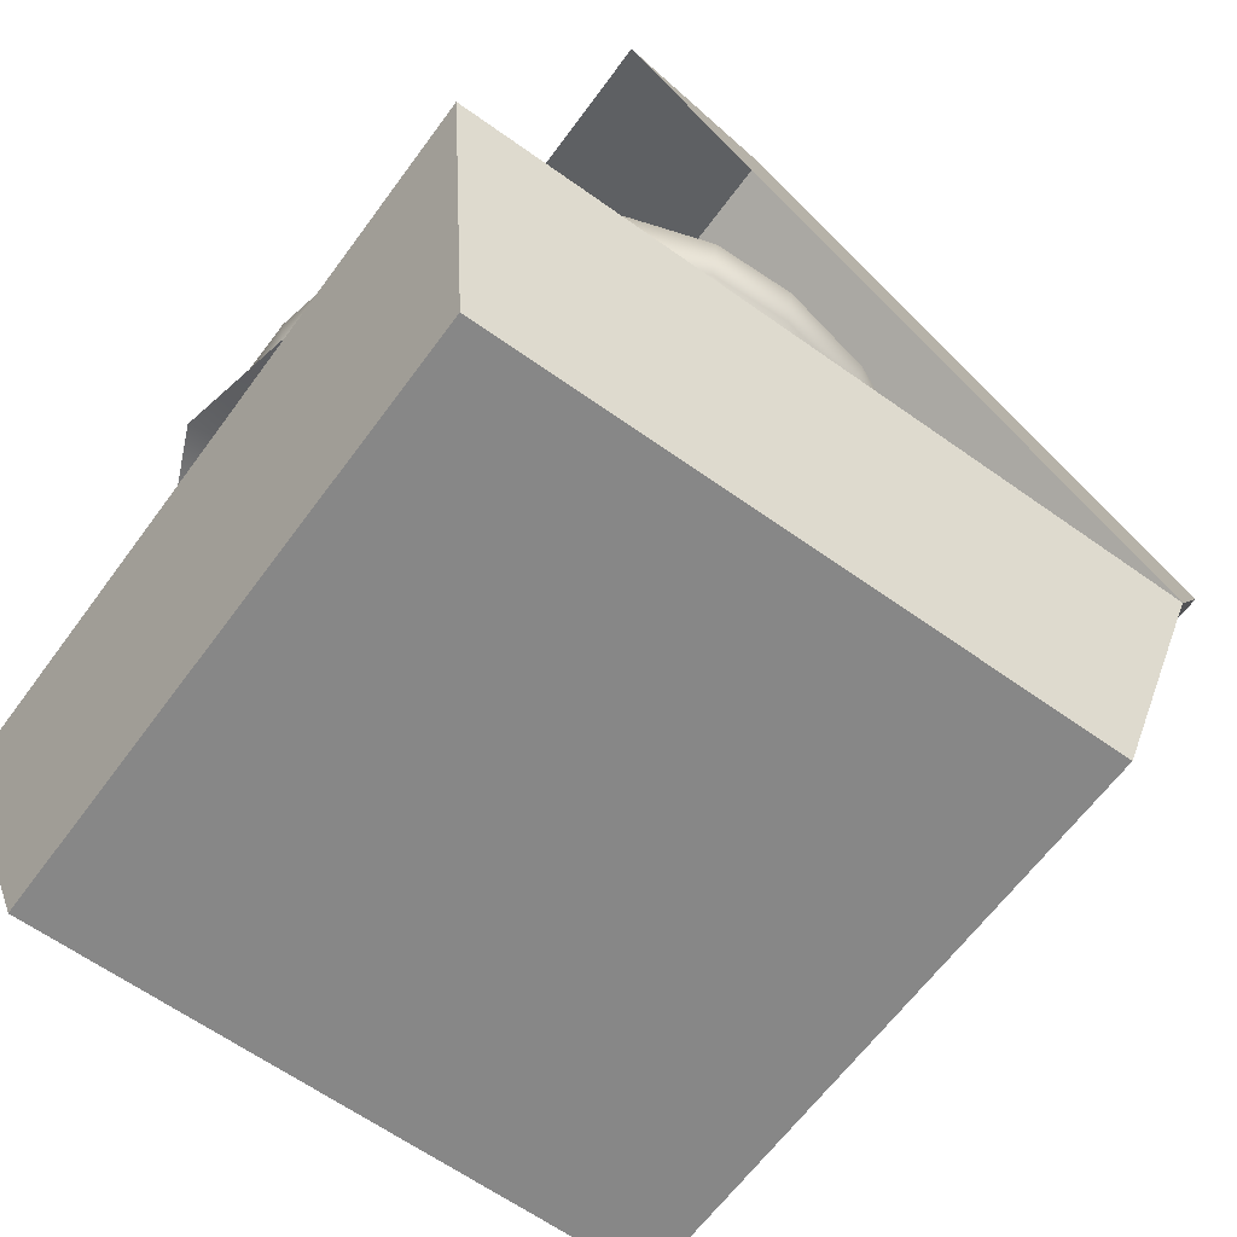
<metadata>
{"format":"obj","ext":"obj","renderer":"f3d","projection":"perspective","resolution":1024,"background":"white","views":[{"elev":-62.6,"azim":54.0,"up":"+Y"}]}
</metadata>
<code>
o Burger_Mesh
v 0.5132 0.7709 0.304
v 0.6317 0.7963 0.358
v 0.5731 0.7738 0.126
v 0.7035 0.7602 0.1533
v 0.5539 0.7592 -0.0453
v 0.6894 0.768 -0.05683
v 0.4938 0.7532 -0.2171
v 0.6292 0.7379 -0.2587
v 0.4101 0.7602 -0.3676
v 0.5204 0.7136 -0.474
v 0.3033 0.7513 -0.4454
v 0.3714 0.7044 -0.5719
v 0.2336 0.7455 -0.4962
v 0.2903 0.6994 -0.6251
v 0.1484 0.7582 -0.5233
v 0.2028 0.7048 -0.6538
v -0.002985 0.781 -0.5716
v -0.00483 0.7177 -0.7219
v -0.2061 0.763 -0.5668
v -0.2503 0.7125 -0.7168
v -0.3513 0.7491 -0.512
v -0.4265 0.7407 -0.6325
v -0.5034 0.7647 -0.3526
v -0.6265 0.7518 -0.4545
v -0.5741 0.7592 -0.2363
v -0.7256 0.744 -0.2833
v -0.6287 0.7955 -0.04146
v -0.7699 0.7705 -0.07335
v -0.6146 0.7709 0.1172
v -0.7515 0.7727 0.1789
v -0.5788 0.8449 0.3128
v -0.6712 0.7753 0.3666
v -0.4633 0.8432 0.4719
v -0.5288 0.8165 0.5389
v -0.3552 0.8322 0.5497
v -0.4003 0.796 0.6314
v -0.3012 0.8267 0.5886
v -0.3351 0.7856 0.6784
v -0.1988 0.8265 0.6241
v -0.2363 0.7912 0.7226
v -0.07036 0.8263 0.6685
v -0.08761 0.7996 0.7891
v 0.1281 0.8263 0.6454
v 0.1647 0.7775 0.7422
v 0.282 0.7924 0.5566
v 0.3407 0.8014 0.6622
v 0.3942 0.8171 0.4534
v 0.4752 0.7675 0.5123
v 0.5747 0.7646 0.1277
v 0.5148 0.7566 0.306
v 0.5572 0.7519 -0.04857
v 0.4971 0.7459 -0.2203
v 0.41 0.7394 -0.3668
v 0.2337 0.7384 -0.501
v 0.3042 0.7388 -0.4474
v -0.002835 0.7739 -0.5764
v 0.1504 0.7509 -0.5276
v -0.2051 0.7572 -0.5725
v -0.3514 0.7396 -0.5131
v -0.5034 0.755 -0.3522
v -0.5743 0.7497 -0.2374
v -0.6288 0.7859 -0.04109
v -0.6152 0.7613 0.118
v -0.5795 0.8353 0.3135
v -0.4662 0.8344 0.4723
v -0.3041 0.8179 0.5891
v -0.3561 0.8232 0.5517
v -0.07107 0.8167 0.6692
v -0.1993 0.8174 0.6251
v 0.1274 0.8167 0.6461
v 0.2777 0.7847 0.5559
v 0.3898 0.8094 0.4527
v 0.6739 0.4023 -0.001185
v 0.6404 0.3963 -0.1808
v 0.6576 0.5274 -0.004485
v 0.6246 0.5221 -0.1805
v 0.5655 0.3891 -0.3531
v 0.5515 0.5148 -0.3492
v 0.436 0.3832 -0.5037
v 0.4263 0.5085 -0.4949
v 0.2748 0.3814 -0.5976
v 0.08951 0.3814 -0.66
v 0.2676 0.5065 -0.5877
v 0.08884 0.5066 -0.6479
v -0.297 0.384 -0.6421
v -0.291 0.5099 -0.6311
v -0.09329 0.3822 -0.6738
v -0.09195 0.5077 -0.662
v -0.4582 0.387 -0.5579
v -0.4485 0.5124 -0.5489
v -0.5821 0.3923 -0.4302
v -0.5695 0.5173 -0.4242
v -0.7331 0.4066 -0.1137
v -0.737 0.4134 0.07533
v -0.7169 0.5313 -0.1145
v -0.7208 0.5385 0.06963
v -0.6917 0.4206 0.264
v -0.6766 0.5458 0.2539
v -0.5946 0.4265 0.4383
v -0.5818 0.551 0.4242
v -0.4732 0.4316 0.5706
v -0.4618 0.5557 0.5544
v -0.144 0.434 0.7316
v -0.1392 0.5581 0.7114
v -0.3196 0.434 0.6801
v -0.3131 0.5579 0.6605
v 0.2408 0.4318 0.6865
v 0.2344 0.557 0.6669
v 0.0456 0.4337 0.7349
v 0.04368 0.5584 0.714
v 0.3984 0.4274 0.5933
v 0.3884 0.5522 0.5758
v 0.5187 0.4221 0.4841
v 0.5059 0.5465 0.469
v 0.6635 0.4078 0.1672
v 0.6475 0.5325 0.1601
v 0.1984 0.2588 0.5994
v 0.03562 0.2602 0.6291
v -0.02508 0.2387 0.04152
v -0.1287 0.2614 0.6326
v 0.5962 0.269 -0.1623
v 0.6276 0.275 0.00702
v 0.5597 0.2392 0.159
v 0.5652 0.2343 0.01425
v 0.6188 0.2804 0.1652
v 0.5274 0.2625 -0.3237
v 0.4054 0.2572 -0.4643
v 0.2542 0.2557 -0.5515
v 0.07934 0.2556 -0.6102
v -0.09191 0.2564 -0.622
v -0.28 0.2577 -0.5933
v -0.4307 0.2607 -0.5136
v -0.5471 0.2659 -0.3955
v -0.6895 0.279 -0.1022
v -0.6925 0.2854 0.07923
v -0.6514 0.2917 0.2513
v -0.5597 0.2976 0.4152
v -0.3019 0.305 0.6447
v -0.4476 0.3026 0.54
v -0.1389 0.3049 0.6922
v 0.0416 0.3042 0.6941
v 0.2222 0.3023 0.6519
v 0.3688 0.2984 0.5651
v 0.4837 0.2937 0.4616
v 0.6266 0.9708 -0.1974
v 0.6508 1.041 -0.2079
v 0.6604 0.9747 -0.02003
v 0.6819 1.07 -0.01863
v 0.5536 0.9627 -0.3673
v 0.5712 1.037 -0.3853
v 0.432 0.9555 -0.5091
v 0.4489 1.031 -0.525
v 0.09729 0.9531 -0.6633
v 0.1038 1.028 -0.6837
v 0.2698 0.9528 -0.6049
v 0.2789 1.028 -0.6239
v -0.2887 0.9581 -0.648
v -0.2961 1.027 -0.6738
v -0.128 0.9518 -0.7069
v -0.1278 1.026 -0.7269
v -0.4463 0.9597 -0.5662
v -0.458 1.054 -0.5827
v -0.5673 0.9639 -0.4414
v -0.581 1.071 -0.4577
v -0.7186 0.9863 0.05235
v -0.7368 1.099 0.04794
v -0.7142 0.9782 -0.1302
v -0.7326 1.092 -0.1428
v -0.6744 0.9944 0.2366
v -0.698 1.103 0.2366
v -0.5923 1.115 0.4131
v -0.5796 0.9983 0.4069
v -0.4558 1.002 0.5399
v -0.4665 1.12 0.5506
v -0.3109 1.004 0.6433
v -0.1308 1.005 0.6959
v -0.3172 1.122 0.6577
v -0.1296 1.123 0.7125
v 0.04589 1.006 0.6967
v 0.2367 1.006 0.65
v 0.04785 1.124 0.7103
v 0.2473 1.117 0.6719
v 0.3907 1 0.559
v 0.4046 1.114 0.5724
v 0.5081 0.9933 0.4517
v 0.5267 1.107 0.4609
v 0.6504 0.9792 0.1448
v 0.6722 1.086 0.1492
v 0.6099 1.208 -0.02931
v 0.594 1.185 -0.1979
v -0.1311 1.17 -0.6546
v -0.2665 1.174 -0.6127
v -0.4029 1.196 -0.5193
v -0.5122 1.207 -0.4098
v -0.6485 1.221 -0.1344
v -0.6539 1.224 0.05246
v -0.6321 1.222 0.2075
v -0.5274 1.236 0.3618
v -0.4172 1.242 0.4839
v 0.5203 1.18 -0.3441
v 0.4037 1.176 -0.4699
v 0.2482 1.174 -0.5562
v 0.09348 1.173 -0.6107
v -0.2793 1.245 0.5823
v -0.1136 1.245 0.6314
v 0.05996 1.244 0.6308
v 0.2264 1.235 0.6092
v 0.3615 1.237 0.5178
v 0.474 1.235 0.4092
v 0.6017 1.22 0.1283
v 0.2353 1.34 -0.08667
v 0.4456 1.305 -0.1695
v 0.102 1.337 -0.2386
v 0.3959 1.299 -0.2618
v 0.2991 1.296 -0.3692
v 0.1978 1.296 -0.4396
v -0.1053 1.34 -0.2482
v -0.1899 1.297 -0.4628
v -0.1134 1.29 -0.5095
v 0.06269 1.293 -0.4846
v -0.1248 1.361 0.2346
v -0.2596 1.358 0.09463
v -0.2199 1.332 0.4394
v -0.3149 1.328 0.3807
v -0.4003 1.323 0.2916
v -0.469 1.305 0.1751
v 0.06706 1.357 0.247
v -0.08658 1.331 0.4869
v 0.05301 1.329 0.489
v 0.1741 1.315 0.4542
v 0.2239 1.349 0.1117
v 0.4218 1.33 0.212
v 0.4629 1.323 0.08975
v 0.4751 1.317 -0.03714
v -0.01507 1.363 -0.00144
v -0.499 1.313 0.04133
v -0.2424 1.349 -0.1181
v -0.4478 1.32 -0.2146
v -0.4907 1.32 -0.09656
v 0.2228 0.5655 0.6403
v 0.3689 0.561 0.5539
v 0.2393 0.6738 0.6719
v 0.396 0.6684 0.5792
v 0.04347 0.5666 0.6824
v 0.04434 0.6748 0.7207
v -0.1336 0.5665 0.6812
v -0.139 0.6741 0.7182
v -0.2997 0.5662 0.6328
v -0.3174 0.6737 0.6659
v -0.5568 0.5596 0.4037
v -0.4429 0.5641 0.5298
v -0.5901 0.6671 0.4271
v -0.467 0.6716 0.5594
v -0.6483 0.5545 0.2402
v -0.6861 0.6624 0.2543
v -0.6892 0.5478 0.06904
v -0.7315 0.6545 0.06532
v -0.6859 0.5408 -0.1111
v -0.7273 0.647 -0.1198
v -0.5441 0.5275 -0.4043
v -0.5781 0.6326 -0.4359
v -0.4281 0.5228 -0.5219
v -0.4553 0.6278 -0.5632
v -0.2778 0.5203 -0.6013
v -0.2952 0.6257 -0.6463
v -0.09044 0.5184 -0.6296
v -0.09191 0.623 -0.6781
v 0.2546 0.5172 -0.5597
v 0.08394 0.5172 -0.6172
v 0.2729 0.6215 -0.6024
v 0.09287 0.6217 -0.6631
v 0.527 0.525 -0.3333
v 0.4075 0.5191 -0.471
v 0.5609 0.6305 -0.3598
v 0.4347 0.6237 -0.5074
v 0.5954 0.5319 -0.1716
v 0.6357 0.6382 -0.1882
v 0.6274 0.5372 -0.001875
v 0.6692 0.643 -0.00957
v 0.6186 0.542 0.156
v 0.6587 0.648 0.1575
v 0.4835 0.5554 0.4502
v 0.5146 0.6623 0.4711
v 0.373 0.9862 0.5402
v 0.4878 0.9795 0.4357
v 0.2262 0.9916 0.6269
v 0.04559 0.9919 0.6691
v -0.1262 0.9908 0.6694
v -0.2989 0.9899 0.6192
v -0.5572 0.9842 0.3893
v -0.4391 0.9881 0.5185
v -0.6491 0.9801 0.2251
v -0.6903 0.9728 0.05265
v -0.6865 0.9648 -0.1264
v -0.5445 0.9513 -0.4227
v -0.428 0.9472 -0.5411
v -0.2769 0.9453 -0.6204
v -0.1267 0.9396 -0.677
v 0.258 0.9406 -0.5789
v 0.09248 0.9409 -0.6348
v 0.5315 0.95 -0.3521
v 0.4147 0.9432 -0.487
v 0.6002 0.9575 -0.1887
v 0.6331 0.9617 -0.0169
v 0.6242 0.966 0.1418
v 0.3649 0.7776 0.5401
v 0.4787 0.7714 0.4371
v 0.372 0.7824 0.5478
v 0.4869 0.7761 0.4436
v 0.2208 0.7825 0.6252
v 0.2251 0.7875 0.6346
v 0.04399 0.7831 0.6654
v 0.0446 0.7882 0.677
v -0.1281 0.7824 0.6657
v -0.13 0.7874 0.6765
v -0.2951 0.7817 0.6173
v -0.2999 0.7867 0.627
v -0.5492 0.7758 0.3901
v -0.4351 0.7799 0.5164
v -0.5582 0.7807 0.3972
v -0.4418 0.7848 0.5251
v -0.6398 0.7713 0.2284
v -0.6501 0.7762 0.2329
v -0.6798 0.7644 0.06067
v -0.6913 0.7691 0.06051
v -0.6765 0.7569 -0.1178
v -0.6877 0.7615 -0.1193
v -0.5364 0.7436 -0.4073
v -0.5455 0.748 -0.4148
v -0.4217 0.7394 -0.5231
v -0.429 0.7437 -0.5332
v -0.2733 0.7373 -0.6015
v -0.278 0.7416 -0.6127
v -0.08897 0.735 -0.6291
v -0.08944 0.7391 -0.6412
v 0.2523 0.7333 -0.5606
v 0.08668 0.7335 -0.6164
v 0.257 0.7374 -0.571
v 0.08862 0.7376 -0.6279
v 0.5216 0.7419 -0.3377
v 0.4052 0.7356 -0.4716
v 0.5305 0.7463 -0.3438
v 0.4122 0.7398 -0.4805
v 0.5887 0.7491 -0.1775
v 0.5993 0.7536 -0.181
v 0.6206 0.7536 -0.00864
v 0.6319 0.7581 -0.009825
v 0.6123 0.7581 0.1476
v 0.6229 0.7626 0.1488
v 0.5372 0.2286 -0.1423
v 0.4778 0.2226 -0.2892
v 0.2278 0.2169 -0.4928
v 0.3667 0.2182 -0.4144
v -0.08943 0.2175 -0.5539
v 0.06825 0.2165 -0.5459
v -0.2543 0.2185 -0.53
v -0.3903 0.2213 -0.4563
v -0.4964 0.2259 -0.3529
v -0.6283 0.2437 0.08131
v -0.6271 0.2376 -0.09315
v -0.5936 0.249 0.2274
v -0.5063 0.2545 0.3798
v -0.2752 0.2615 0.5914
v -0.4105 0.2591 0.4926
v 0.3317 0.2555 0.5217
v 0.4393 0.2511 0.4257
v 0.2675 1.325 0.3989
v -0.2901 1.311 -0.4001
v -0.3848 1.315 -0.3135
v 0.3591 1.33 0.3152
v 0.5141 0.2452 0.2974
v 0.5642 0.2875 0.3279
v 0.6034 0.4155 0.345
v 0.5886 0.5398 0.333
v 0.5638 0.5488 0.3167
v 0.5982 0.6553 0.3343
v 0.5584 0.7644 0.3042
v 0.5674 0.7692 0.3098
v 0.5684 0.9724 0.302
v 0.5908 0.986 0.3158
v 0.6125 1.1 0.3166
v 0.5528 1.23 0.2676
v -0.5972 1.217 -0.2779
v -0.6769 1.084 -0.3107
v -0.6597 0.9698 -0.3009
v -0.6345 0.957 -0.2857
v -0.6355 0.7538 -0.2779
v -0.6254 0.7494 -0.2718
v -0.6715 0.6387 -0.2941
v -0.6338 0.5335 -0.2677
v -0.662 0.5235 -0.2837
v -0.6767 0.3988 -0.2864
v -0.637 0.2721 -0.2587
v -0.5774 0.2316 -0.2309
v 0.6614 0.0081 0.6614
v -0.7785 0.5196 0.7785
v -0.6614 0.0081 0.6614
v -0.7785 0.5196 -0.7785
v 0.6614 0.0081 -0.6614
v -0.6614 0.0081 -0.6614
v 0.7785 0.5196 0.7785
v 0.6614 0.9911 -1.015
v -0.7785 0.5218 -0.7808
v -0.6614 0.9911 -1.015
v 0.7785 1.511 0.4214
v -0.6614 1.832 0.005895
v -0.7785 1.511 0.4214
v 0.6614 1.832 0.005895
v 0.7785 0.5218 -0.7808
v 0.7785 0.5196 -0.7785
f 1 2 3
f 3 2 4
f 5 3 6
f 6 3 4
f 7 5 8
f 8 5 6
f 7 8 9
f 9 8 10
f 11 12 13
f 13 12 14
f 15 16 17
f 17 16 18
f 17 18 19
f 19 18 20
f 21 19 22
f 22 19 20
f 23 21 24
f 24 21 22
f 23 24 25
f 25 24 26
f 27 25 28
f 28 25 26
f 27 28 29
f 29 28 30
f 29 30 31
f 31 30 32
f 33 31 34
f 34 31 32
f 35 36 37
f 37 36 38
f 39 40 41
f 41 40 42
f 43 41 44
f 44 41 42
f 45 43 46
f 46 43 44
f 47 45 48
f 48 45 46
f 47 48 1
f 1 48 2
f 4 2 49
f 49 2 50
f 51 6 49
f 49 6 4
f 52 8 51
f 51 8 6
f 10 8 53
f 53 8 52
f 14 12 54
f 54 12 55
f 18 16 56
f 56 16 57
f 20 18 58
f 58 18 56
f 22 20 59
f 59 20 58
f 60 24 59
f 59 24 22
f 26 24 61
f 61 24 60
f 62 28 61
f 61 28 26
f 30 28 63
f 63 28 62
f 32 30 64
f 64 30 63
f 65 34 64
f 64 34 32
f 38 36 66
f 66 36 67
f 42 40 68
f 68 40 69
f 70 44 68
f 68 44 42
f 71 46 70
f 70 46 44
f 72 48 71
f 71 48 46
f 2 48 50
f 50 48 72
f 50 1 49
f 49 1 3
f 51 49 5
f 5 49 3
f 52 51 7
f 7 51 5
f 53 52 9
f 9 52 7
f 54 55 13
f 13 55 11
f 57 15 56
f 56 15 17
f 56 17 58
f 58 17 19
f 58 19 59
f 59 19 21
f 59 21 60
f 60 21 23
f 61 60 25
f 25 60 23
f 61 25 62
f 62 25 27
f 63 62 29
f 29 62 27
f 63 29 64
f 64 29 31
f 64 31 65
f 65 31 33
f 67 35 66
f 66 35 37
f 69 39 68
f 68 39 41
f 68 41 70
f 70 41 43
f 70 43 71
f 71 43 45
f 71 45 72
f 72 45 47
f 50 72 1
f 1 72 47
f 11 9 12
f 12 9 10
f 40 39 38
f 38 39 37
f 55 12 53
f 53 12 10
f 40 38 69
f 69 38 66
f 55 53 11
f 11 53 9
f 39 69 37
f 37 69 66
f 15 13 16
f 16 13 14
f 36 35 34
f 34 35 33
f 57 16 54
f 54 16 14
f 36 34 67
f 67 34 65
f 15 57 13
f 13 57 54
f 35 67 33
f 33 67 65
f 73 74 75
f 75 74 76
f 77 78 74
f 74 78 76
f 79 80 77
f 77 80 78
f 81 82 83
f 83 82 84
f 85 86 87
f 87 86 88
f 89 90 85
f 85 90 86
f 89 91 90
f 90 91 92
f 93 94 95
f 95 94 96
f 94 97 96
f 96 97 98
f 99 100 97
f 97 100 98
f 99 101 100
f 100 101 102
f 103 104 105
f 105 104 106
f 107 108 109
f 109 108 110
f 111 112 107
f 107 112 108
f 113 114 111
f 111 114 112
f 115 73 116
f 116 73 75
f 117 118 119
f 118 120 119
f 74 73 121
f 121 73 122
f 123 124 125
f 125 124 122
f 125 122 115
f 115 122 73
f 77 74 126
f 126 74 121
f 79 127 81
f 81 127 128
f 82 129 87
f 87 129 130
f 85 87 131
f 131 87 130
f 89 85 132
f 132 85 131
f 89 132 91
f 91 132 133
f 93 134 94
f 94 134 135
f 94 135 97
f 97 135 136
f 99 97 137
f 137 97 136
f 105 101 138
f 138 101 139
f 103 140 109
f 109 140 141
f 107 109 142
f 142 109 141
f 111 107 143
f 143 107 142
f 113 111 144
f 144 111 143
f 145 146 147
f 147 146 148
f 145 149 146
f 146 149 150
f 151 152 149
f 149 152 150
f 153 154 155
f 155 154 156
f 157 158 159
f 159 158 160
f 157 161 158
f 158 161 162
f 161 163 162
f 162 163 164
f 165 166 167
f 167 166 168
f 169 170 165
f 165 170 166
f 170 169 171
f 171 169 172
f 172 173 171
f 171 173 174
f 175 176 177
f 177 176 178
f 179 180 181
f 181 180 182
f 183 184 180
f 180 184 182
f 185 186 183
f 183 186 184
f 147 148 187
f 187 148 188
f 189 148 190
f 190 148 146
f 160 158 191
f 191 158 192
f 158 162 192
f 192 162 193
f 162 164 193
f 193 164 194
f 168 166 195
f 195 166 196
f 166 170 196
f 196 170 197
f 170 171 197
f 197 171 198
f 198 171 199
f 199 171 174
f 190 146 200
f 200 146 150
f 200 150 201
f 201 150 152
f 202 156 203
f 203 156 154
f 177 178 204
f 204 178 205
f 181 182 206
f 206 182 207
f 208 184 209
f 209 184 186
f 210 188 189
f 189 188 148
f 182 184 207
f 207 184 208
f 211 212 213
f 212 214 213
f 214 215 213
f 215 216 213
f 217 213 218
f 218 213 219
f 219 213 220
f 213 216 220
f 221 222 223
f 223 222 224
f 224 222 225
f 222 226 225
f 221 223 227
f 223 228 227
f 228 229 227
f 227 229 230
f 231 232 211
f 232 233 211
f 233 234 211
f 211 234 212
f 231 211 235
f 213 217 235
f 226 222 236
f 237 238 222
f 238 239 222
f 222 239 236
f 222 235 237
f 227 235 221
f 240 241 242
f 242 241 243
f 240 242 244
f 244 242 245
f 246 247 248
f 248 247 249
f 250 251 252
f 252 251 253
f 254 250 255
f 255 250 252
f 254 255 256
f 256 255 257
f 256 257 258
f 258 257 259
f 260 261 262
f 262 261 263
f 264 262 265
f 265 262 263
f 266 264 267
f 267 264 265
f 268 269 270
f 270 269 271
f 272 273 274
f 274 273 275
f 276 272 277
f 277 272 274
f 278 276 279
f 279 276 277
f 280 278 281
f 281 278 279
f 241 282 243
f 243 282 283
f 114 282 112
f 112 282 241
f 112 241 108
f 108 241 240
f 110 108 244
f 244 108 240
f 106 104 248
f 248 104 246
f 102 251 100
f 100 251 250
f 100 250 98
f 98 250 254
f 96 98 256
f 256 98 254
f 95 96 258
f 258 96 256
f 90 92 262
f 262 92 260
f 90 262 86
f 86 262 264
f 86 264 88
f 88 264 266
f 84 269 83
f 83 269 268
f 80 273 78
f 78 273 272
f 78 272 76
f 76 272 276
f 76 276 75
f 75 276 278
f 75 278 116
f 116 278 280
f 284 285 183
f 183 285 185
f 286 284 180
f 180 284 183
f 286 180 287
f 287 180 179
f 288 176 289
f 289 176 175
f 290 291 172
f 172 291 173
f 292 290 169
f 169 290 172
f 292 169 293
f 293 169 165
f 293 165 294
f 294 165 167
f 295 163 296
f 296 163 161
f 297 296 157
f 157 296 161
f 297 157 298
f 298 157 159
f 299 300 155
f 155 300 153
f 301 302 149
f 149 302 151
f 303 301 145
f 145 301 149
f 304 303 147
f 147 303 145
f 305 304 187
f 187 304 147
f 306 307 308
f 308 307 309
f 310 306 311
f 311 306 308
f 312 310 313
f 313 310 311
f 314 315 316
f 316 315 317
f 318 319 320
f 320 319 321
f 322 318 323
f 323 318 320
f 322 323 324
f 324 323 325
f 324 325 326
f 326 325 327
f 328 329 330
f 330 329 331
f 332 330 333
f 333 330 331
f 334 332 335
f 335 332 333
f 336 337 338
f 338 337 339
f 340 341 342
f 342 341 343
f 344 340 345
f 345 340 342
f 346 344 347
f 347 344 345
f 348 346 349
f 349 346 347
f 309 285 308
f 308 285 284
f 308 284 311
f 311 284 286
f 313 311 287
f 287 311 286
f 317 315 289
f 289 315 288
f 320 321 290
f 290 321 291
f 320 290 323
f 323 290 292
f 325 323 293
f 293 323 292
f 327 325 294
f 294 325 293
f 329 295 331
f 331 295 296
f 331 296 333
f 333 296 297
f 335 333 298
f 298 333 297
f 338 339 299
f 299 339 300
f 343 302 342
f 342 302 301
f 342 301 345
f 345 301 303
f 347 345 304
f 304 345 303
f 349 347 305
f 305 347 304
f 121 122 350
f 350 122 124
f 126 121 351
f 351 121 350
f 352 128 353
f 353 128 127
f 354 130 355
f 355 130 129
f 131 130 356
f 356 130 354
f 132 131 357
f 357 131 356
f 358 133 357
f 357 133 132
f 359 135 360
f 360 135 134
f 361 136 359
f 359 136 135
f 362 137 361
f 361 137 136
f 138 139 363
f 363 139 364
f 118 141 120
f 120 141 140
f 142 141 117
f 117 141 118
f 143 142 365
f 365 142 117
f 144 143 366
f 366 143 365
f 245 242 312
f 312 242 310
f 249 247 316
f 316 247 314
f 318 252 319
f 319 252 253
f 322 255 318
f 318 255 252
f 257 255 324
f 324 255 322
f 259 257 326
f 326 257 324
f 263 261 330
f 330 261 328
f 332 265 330
f 330 265 263
f 334 267 332
f 332 267 265
f 336 270 337
f 337 270 271
f 340 274 341
f 341 274 275
f 344 277 340
f 340 277 274
f 279 277 346
f 346 277 344
f 348 281 346
f 346 281 279
f 306 243 307
f 307 243 283
f 310 242 306
f 306 242 243
f 207 208 230
f 230 208 367
f 229 206 230
f 230 206 207
f 223 204 228
f 228 204 205
f 198 199 225
f 225 199 224
f 197 198 226
f 226 198 225
f 196 197 236
f 236 197 226
f 195 196 239
f 239 196 236
f 368 193 369
f 369 193 194
f 192 193 218
f 218 193 368
f 191 192 219
f 219 192 218
f 216 202 220
f 220 202 203
f 200 201 214
f 214 201 215
f 190 200 212
f 212 200 214
f 234 189 212
f 212 189 190
f 210 189 233
f 233 189 234
f 367 208 370
f 370 208 209
f 79 81 80
f 80 81 83
f 103 109 104
f 104 109 110
f 127 79 126
f 126 79 77
f 140 103 138
f 138 103 105
f 152 151 156
f 156 151 155
f 176 179 178
f 178 179 181
f 152 156 201
f 201 156 202
f 178 181 205
f 205 181 206
f 247 246 245
f 245 246 244
f 275 273 270
f 270 273 268
f 104 110 246
f 246 110 244
f 80 83 273
f 273 83 268
f 176 288 179
f 179 288 287
f 151 302 155
f 155 302 299
f 315 314 313
f 313 314 312
f 343 341 338
f 338 341 336
f 315 313 288
f 288 313 287
f 302 343 299
f 299 343 338
f 127 126 353
f 353 126 351
f 120 140 363
f 363 140 138
f 247 245 314
f 314 245 312
f 275 270 341
f 341 270 336
f 205 206 228
f 228 206 229
f 201 202 215
f 215 202 216
f 84 82 88
f 88 82 87
f 102 101 106
f 106 101 105
f 82 81 129
f 129 81 128
f 101 99 139
f 139 99 137
f 154 153 160
f 160 153 159
f 173 175 174
f 174 175 177
f 199 174 204
f 204 174 177
f 203 154 191
f 191 154 160
f 251 248 253
f 253 248 249
f 269 266 271
f 271 266 267
f 251 102 248
f 248 102 106
f 269 84 266
f 266 84 88
f 291 289 173
f 173 289 175
f 300 298 153
f 153 298 159
f 319 316 321
f 321 316 317
f 337 334 339
f 339 334 335
f 291 321 289
f 289 321 317
f 339 335 300
f 300 335 298
f 129 128 355
f 355 128 352
f 139 137 364
f 364 137 362
f 319 253 316
f 316 253 249
f 337 271 334
f 334 271 267
f 199 204 224
f 224 204 223
f 220 203 219
f 219 203 191
f 371 372 366
f 366 372 144
f 372 373 144
f 144 373 113
f 114 113 374
f 374 113 373
f 114 374 282
f 282 374 375
f 283 282 376
f 376 282 375
f 283 376 307
f 307 376 377
f 309 307 378
f 378 307 377
f 285 309 379
f 379 309 378
f 185 285 380
f 380 285 379
f 185 380 186
f 186 380 381
f 382 209 381
f 381 209 186
f 209 382 370
f 370 382 232
f 238 383 239
f 239 383 195
f 383 384 195
f 195 384 168
f 385 167 384
f 384 167 168
f 294 167 386
f 386 167 385
f 387 327 386
f 386 327 294
f 326 327 388
f 388 327 387
f 389 259 388
f 388 259 326
f 390 258 389
f 389 258 259
f 391 95 390
f 390 95 258
f 392 93 391
f 391 93 95
f 134 93 393
f 393 93 392
f 134 393 360
f 360 393 394
f 393 133 394
f 394 133 358
f 91 133 392
f 392 133 393
f 91 392 92
f 92 392 391
f 92 391 260
f 260 391 390
f 261 260 389
f 389 260 390
f 261 389 328
f 328 389 388
f 329 328 387
f 387 328 388
f 295 329 386
f 386 329 387
f 163 295 385
f 385 295 386
f 163 385 164
f 164 385 384
f 164 384 194
f 194 384 383
f 369 194 238
f 238 194 383
f 232 382 233
f 233 382 210
f 381 188 382
f 382 188 210
f 187 188 380
f 380 188 381
f 305 187 379
f 379 187 380
f 349 305 378
f 378 305 379
f 348 349 377
f 377 349 378
f 376 281 377
f 377 281 348
f 280 281 375
f 375 281 376
f 374 116 375
f 375 116 280
f 115 116 373
f 373 116 374
f 125 115 372
f 372 115 373
f 123 125 371
f 371 125 372
f 221 235 222
f 235 217 237
f 235 211 213
f 231 235 227
f 227 230 231
f 230 367 231
f 367 370 231
f 231 370 232
f 237 217 238
f 238 217 369
f 369 217 368
f 217 218 368
f 360 119 359
f 119 361 359
f 356 354 119
f 355 119 354
f 123 119 124
f 119 350 124
f 120 363 119
f 119 363 364
f 361 119 362
f 119 364 362
f 360 394 119
f 119 394 358
f 358 357 119
f 119 357 356
f 353 119 352
f 119 355 352
f 353 351 119
f 350 119 351
f 366 119 371
f 119 123 371
f 117 119 365
f 119 366 365
f 395 396 397
f 398 399 400
f 399 397 400
f 399 401 395
f 400 396 398
f 402 403 404
f 405 406 407
f 408 404 406
f 408 409 402
f 404 407 406
f 395 401 396
f 405 408 406
f 398 410 399
f 399 395 397
f 399 410 401
f 400 397 396
f 402 409 403
f 408 402 404
f 408 405 409
f 404 403 407

</code>
